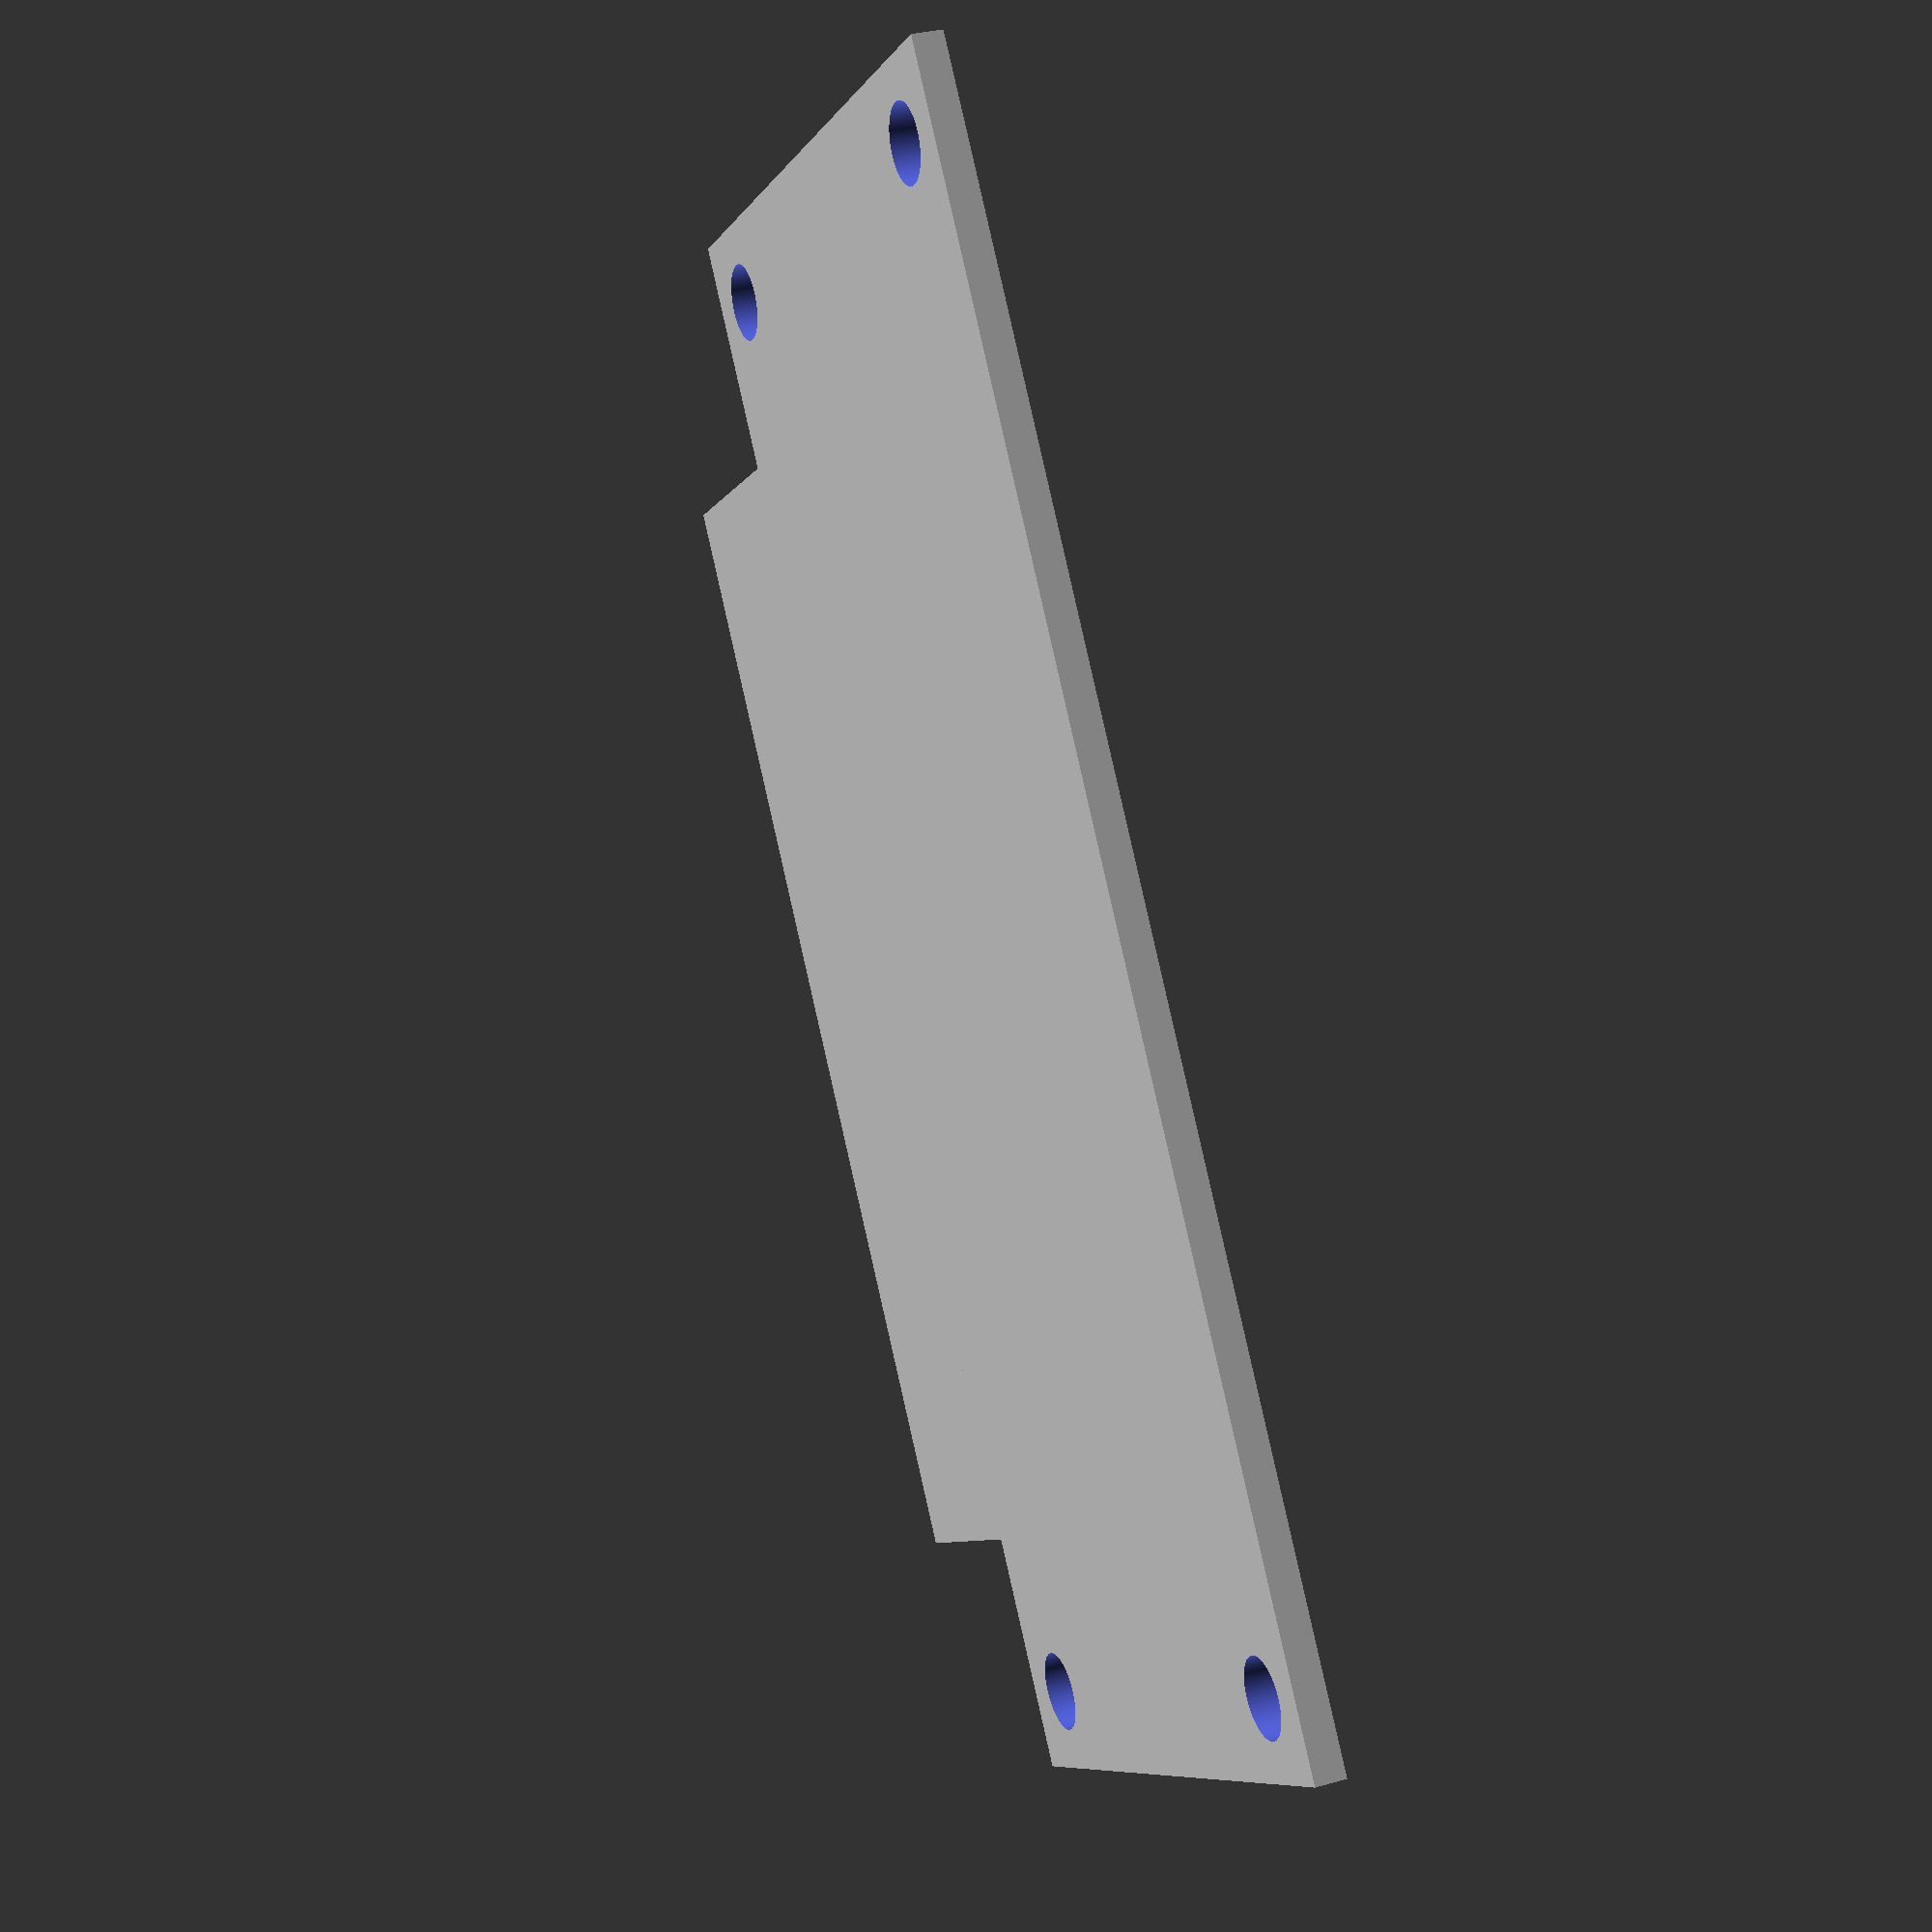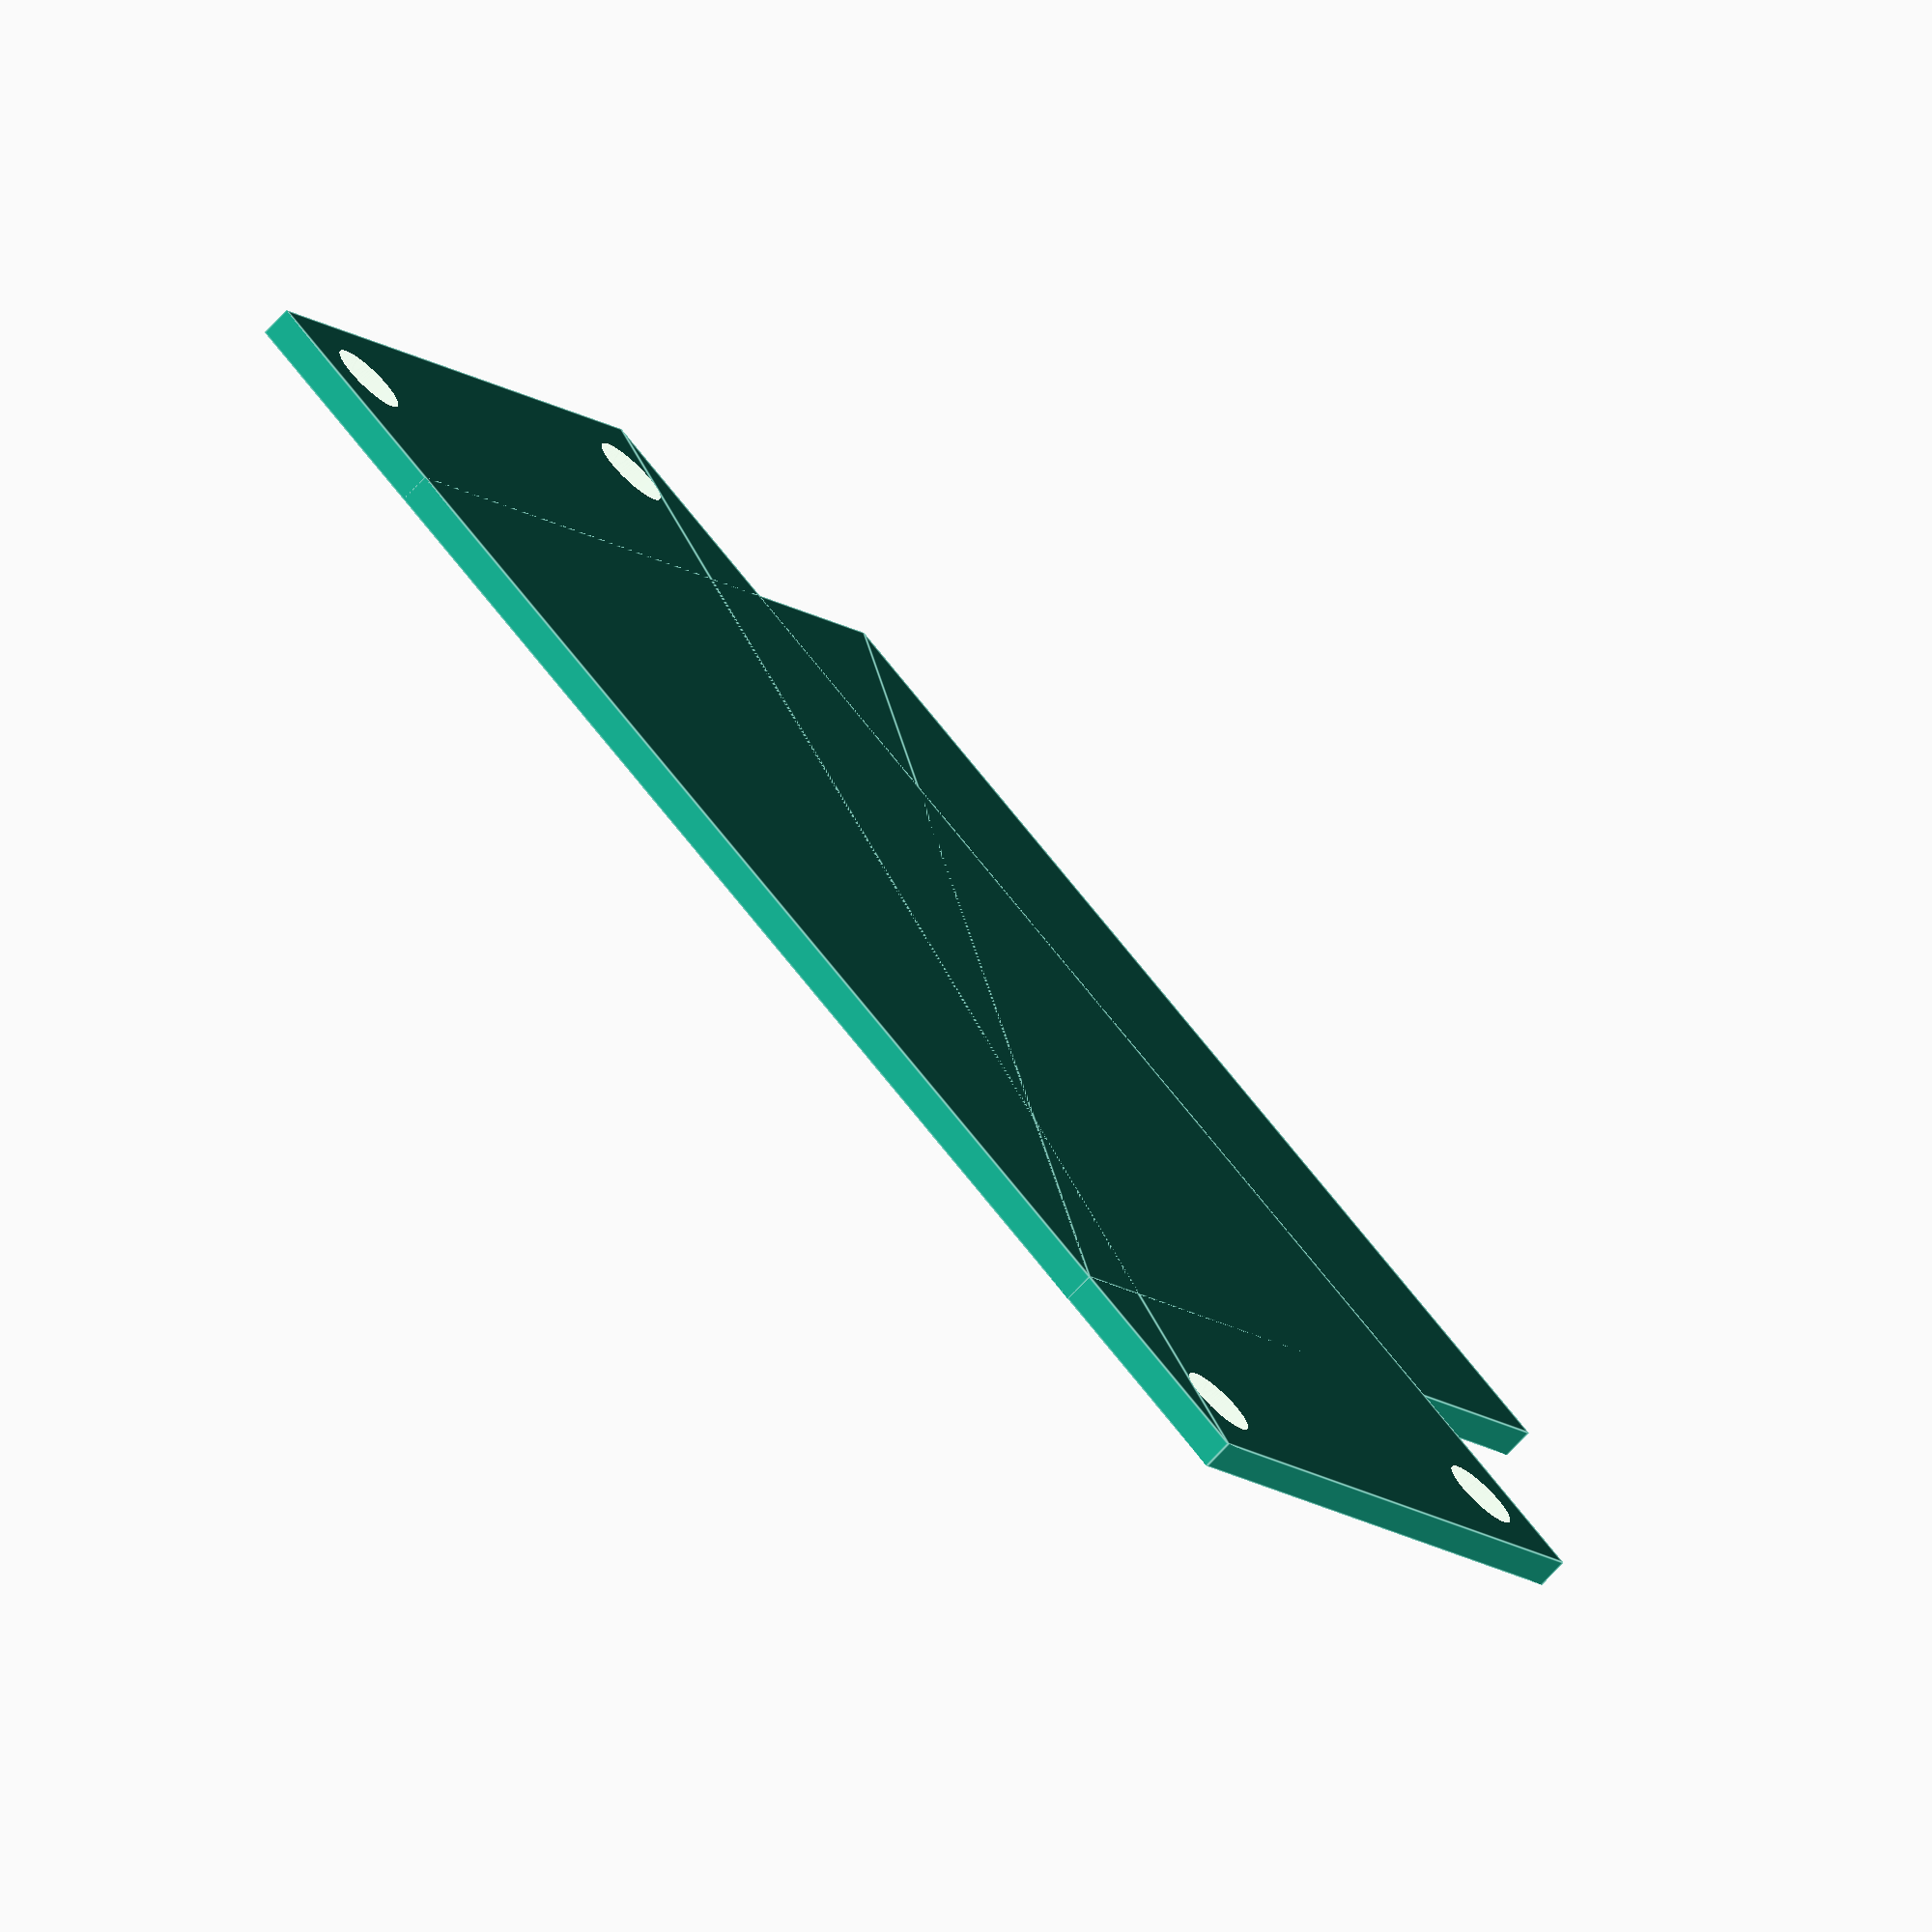
<openscad>


union() {
	translate(v = [0, 39.0000000000, 0]) {
		translate(v = [52.5000000000, 0, 0]) {
			square(size = [36, 30]);
		}
	}
	difference() {
		translate(v = [0, 46.1000000000, 0]) {
			translate(v = [45, 0, 0]) {
				square(size = [51, 22.9000000000]);
			}
		}
		translate(v = [0, 46.1000000000, 0]) {
			translate(v = [45, 0, 0]) {
				union() {
					union() {
						union() {
							translate(v = [2.5000000000, 0, 0]) {
								translate(v = [0, 2.5000000000, 0]) {
									circle($fn = 1000, d = 2.5000000000);
								}
							}
							translate(v = [2.5000000000, 0, 0]) {
								translate(v = [0, 20.4000000000, 0]) {
									circle($fn = 1000, d = 2.5000000000);
								}
							}
						}
						translate(v = [48.5000000000, 0, 0]) {
							translate(v = [0, 2.5000000000, 0]) {
								circle($fn = 1000, d = 2.5000000000);
							}
						}
					}
					translate(v = [48.5000000000, 0, 0]) {
						translate(v = [0, 20.4000000000, 0]) {
							circle($fn = 1000, d = 2.5000000000);
						}
					}
				}
			}
		}
	}
}
/***********************************************
*********      SolidPython code:      **********
************************************************
 
# TODO:
# - magnetic hatch connection?
# - refactor!
#   - cumputed values into vars
#   - 2 * wall_t
# - review with someone (Dotdash?)




import math

# OpenSCAD modeling API
from solid import *
from solid.utils import *




#
# PARAMETERS
#

# Suffix meanings:
# - w = width
# - h = height
# - d = depth
# - x }
# - y } starting coordinates
# - z }
# - t = thickness
# - m = margin
# - p = padding

# Shared stuff

screw_size = 2.5
hole_w = 14
hole_h = 14
padding = 5
margin = 3
ledge = 2
plate_t = 1.5
wall_t = 5
top_t = 8
mid_t = 8

a_lot = 1000 # Symbolic vars for cutting planes and such
a_little = 200

# Keywell

rows = 3
staggers = [0, 12, 5, -6, -2]
pinky_angle = 5
cover_t = 2

# Thumbfan

thumb_plane_start = 55
keycap_h = 18
alphakey_w = 18
thumbkey_w = 22.5
thumb_length = 65
thumbfan_h = 35

# Case

bottom_t = 28
bottom_m = 5
hatch_w = 8
corridor = 35
socket_d = 5
socket_margin = 3

# Internals

ctrl_w = 51 # ctrl = microcontroller
ctrl_h = 22.9
ctrl_d = 7.1
ctrl_margin_x = 8
ctrl_margin_y = 3
ctrl_standoff = 8
ctrl_screw_p = 2.5
battery_w = 36
battery_h = 30
battery_d = 5

# Assembly

tenting = 45
total_length = 120
halves_p = 30





#
# COMPUTED VALUES
#

cols = len(staggers)

_current = 0
highest_point = 0
highest_index = 0
for i, stagger in enumerate(staggers):
    _current += stagger
    if _current > highest_point:
        highest_point = _current
        highest_index = i

col_h = rows * hole_h + (rows - 1) * padding + 2 * margin

pinky_sin = math.sin(math.radians(pinky_angle))
pinky_extra_w = ceil(col_h * pinky_sin)
pinky_extra_h = ceil(hole_w * pinky_sin)

width = cols * hole_w + (cols - 1) * padding + 2 * margin + pinky_extra_w + 2 * wall_t
height = col_h + highest_point + pinky_extra_h + 2 * wall_t

# Assuming the thumb length parameter and the keycap sizes are available,
# we can calculate the exact angle between the thumb keys so that they're
# on an arc with 1mm between the keycaps, using 2 right triangles.

# The first right triangle is given by A) the base of the thumb,
# B) the bottom center of the keycap, and C) the bottom right corner of
# the keycap. AB is thumb_length - (keycap_h / 2), and BC is thumbkey_w,
# so AC is calculable. Then the angle BAC is asin(BC / AC).

# The second right triangle is A), C), and D), where D) is the midpoint of
# the 1mm segment between the corners of the 2 keycaps. CD is orthogonal to
# AD, and since AC is known from before and AD is 0.5, the CAD angle is
# asin(CD / AC)

# Finally, the desired rotation is 2 * (BAC + CAD)

ac = math.sqrt( (thumbkey_w / 2)**2 + (thumb_length - (keycap_h / 2))**2 )
bac = math.asin( (thumbkey_w / 2) / ac)
cad = math.asin(0.5 / ac)
thumb_angle = math.degrees(2 * (bac + cad))

hatch_h = height - (width - thumb_plane_start) + 8

ctrl_x = width - ctrl_w - hatch_w - ctrl_margin_x
ctrl_y = height - ctrl_h - wall_t - ledge + sum(staggers[highest_index+1:]) - ctrl_margin_y
battery_x = ctrl_x + (ctrl_w - battery_w) / 2
battery_y = ctrl_y - (battery_h - ctrl_h)



#
# PRESENTATION
#

default_alpha = 1
colors = {
    'keywell_top': [1, 0, 0],
    'keyplate': [.8, .8, .8],
    'keywell_mid': [0, 1, 0],
    'keywell_cover': [0, 0, .5],
    'keywell_upper_bottom': [0, 0, 1],
    'keywell_lower_bottom': [1, 1, 0],
    'keywell_base': [1, 0, 1],
    'thumbfan_top': [1, .5, 0],
    'thumbplate': [.8, .8, .8],
    'thumbfan_mid': [0, 1, 1],
    'controller': [0, 0, 0],
    'battery': [1, 1, 1],
    'battery_plate': [.8, .8, .8],
    'hatch': [.5, 0, 0],
}

def highlight(key, profile):
    if key in colors:
        c = colors[key]
        if len(c) < 4:
            c.append(default_alpha)
        return color(c)(render()(profile))
    else:
        return render()(profile)




#
# SHARED PARTS
#

def hole():
    return square([hole_w, hole_h])

def screw_hole():
    return circle(d=screw_size, segments=a_lot)

def corner_cut(side):
    corner = polygon([
        [width - side, 0],
        [width, 0],
        [width, side]
    ])
    return down(a_lot / 2)(linear_extrude(a_lot)(corner))

def keywell_corner_cut():
    return corner_cut(sum(staggers) + pinky_extra_h)
    
def thumb_plane_cut():
    return corner_cut(width - thumb_plane_start)

def bottom_cut():
    return rotate([0, tenting, 0])(down(a_lot)(cube(a_lot * 2, center=True)))

def upper_side_cut():
    return down(a_lot / 2)(right(width)(cube(a_lot)))

def lower_side_cut():
    return rotate([0, tenting, 0])(right(total_length)(cube(a_lot)))

def front_cut():
    return down(a_lot / 2)(back(a_lot)(cube(a_lot)))




#
# KEYWELL
#

def column():
    res = square(0)
    for i in range(rows):
        res += forward(i * (hole_h + padding))(hole())
    return res

def matrix():
    res = square(0)
    total_stagger = 0
    for i, stagger in enumerate(staggers):
        total_stagger += stagger
        col = column()
        if i is 0:
            col = left(hole_w)(col)
            col = rotate(pinky_angle)(col)
            col = right(hole_w)(col)
        col = forward(total_stagger)(col)
        col = right(i * (hole_w + padding))(col)
        res += col
    return res

def keyplate_contour():
    inflation = 7
    return offset(delta=-inflation)(offset(delta=margin + inflation)(matrix()))

def adjust_keyplate_xy(plate):
    plate = right(pinky_extra_w + margin + wall_t)(plate)
    plate = forward(pinky_extra_h + margin + wall_t)(plate)
    return plate

def keyplate_screw_holes():
    h1 = screw_hole()
    h1 = right(hole_w)(h1)
    h1 = forward(rows * hole_h + (rows - 1) * padding - socket_margin)(h1)

    h2 = screw_hole()
    h2 = right(hole_w + padding / 2)(h2)
    h2 = forward(staggers[1] + socket_margin)(h2)

    h3 = screw_hole()
    h3 = right((cols - 2) * hole_w + (cols - 2.5) * padding)(h3)
    h3 = forward(sum(staggers[:-2]) + socket_margin)(h3)

    return adjust_keyplate_xy(h1 + h2 + h3)

def keyplate_footprint():
    plate = keyplate_contour() - matrix()
    plate = adjust_keyplate_xy(plate)
    plate -= keyplate_screw_holes()
    return plate

def keyplate():
    plate = linear_extrude(plate_t)(keyplate_footprint())
    plate = up(mid_t)(plate)
    return highlight('keyplate', plate)

def keywell_top():
    profile = square([width, height])
    profile -= adjust_keyplate_xy(keyplate_contour())
    profile = linear_extrude(top_t)(profile)
    profile -= keywell_corner_cut()
    profile = up(mid_t)(profile)
    return highlight('keywell_top', profile)

def keywell_mid():
    sub = adjust_keyplate_xy(offset(delta=-ledge)(keyplate_contour()))
    profile = square([width, height]) - sub
    profile = linear_extrude(mid_t)(profile)
    profile -= keywell_corner_cut()
    return highlight('keywell_mid', profile)

def keywell_cover():
    profile = cube([cover_t, a_little, a_little])
    profile = up(top_t + mid_t)(profile)
    profile = map_to_thumb_plane(profile)

    profile -= front_cut()
    profile -= upper_side_cut()
    profile -= keywell_corner_cut()

    return highlight('keywell_cover', profile)




#
# THUMBFAN
#

def adjust_thumb_x(fan):
    return right(wall_t + margin + (thumbkey_w - alphakey_w) / 2)(fan)

def thumb_holes_helper(profile, shift):
    first = left(shift)(profile)
    second = left(shift)(profile)
    second = forward(thumb_length)(second)
    second = rotate(-thumb_angle)(second)
    second = back(thumb_length)(second)
    
    fan = first + second
    fan = right(shift)(forward(thumbfan_h)(fan))
    fan = adjust_thumb_x(fan)
    return fan

def thumb_holes():
    return right((thumbkey_w - alphakey_w) / 2)(thumb_holes_helper(hole(), hole_w / 2))

def thumb_footprint():
    profile = square([hole_w + (thumbkey_w - alphakey_w), hole_h])
    shift = hole_w / 2 + (thumbkey_w - alphakey_w) / 2
    return thumb_holes_helper(profile, shift)

def thumbplate_contour():
    inflation = 10
    return offset(delta=-inflation)(offset(delta=margin + inflation)(thumb_footprint()))

def map_to_thumb_plane(plate):
    plate = rotate([0, 90, -45])(plate)
    plate = right(thumb_plane_start)(plate)
    return plate

def thumbplate_screw_hole():
    h = screw_hole()
    h = forward(thumb_length + hole_h * 0.65)(h)
    h = rotate(-thumb_angle * 0.5)(h)
    h = back(thumb_length - thumbfan_h)(h)
    h = right(hole_w / 2 + (thumbkey_w - alphakey_w) / 2)(h)
    h = adjust_thumb_x(h)
    return h

def thumbplate_footprint():
    plate = thumbplate_contour() - thumb_holes()
    plate -= thumbplate_screw_hole()
    return plate

def thumbplate():
    plate = linear_extrude(plate_t)(thumbplate_footprint())
    plate = up(mid_t)(plate)
    plate = map_to_thumb_plane(plate)
    return highlight('thumbplate', plate)

def thumb_cut_around(profile):
    return profile - bottom_cut() - upper_side_cut() - lower_side_cut() - front_cut()

def thumbfan_top():
    profile = square([a_lot / 2, a_lot / 2])
    profile -= thumbplate_contour()
    profile = linear_extrude(top_t)(profile)
    profile = up(mid_t)(profile)
    profile = map_to_thumb_plane(profile)
    return highlight('thumbfan_top', thumb_cut_around(profile))

def thumbfan_mid():
    sub = offset(delta=-ledge)(thumbplate_contour())
    profile = square([a_lot / 2, a_lot / 2]) - sub
    profile = linear_extrude(mid_t)(profile)
    profile = map_to_thumb_plane(profile)
    profile -= hatch()
    return highlight('thumbfan_mid', thumb_cut_around(profile))




#
# CASE
#

def corridor_cut():
    c = cube([corridor, ctrl_y + ctrl_h + bottom_m, bottom_t])
    c = right(width - corridor)(c)
    c = down(bottom_t)(c)
    return c

def hatch():
    profile = cube([hatch_w, hatch_h, a_little])
    profile = right(width - hatch_w)(profile)
    profile = forward(height - hatch_h)(profile)
    profile = down(a_little)(profile)
    profile -= lower_side_cut()
    profile -= bottom_cut()

    return highlight('hatch', profile)

def keywell_bottom():
    profile = square([width, height])

    sub = square([ctrl_w, battery_h])
    sub = right(ctrl_x)(sub)
    sub = forward(battery_y)(sub)
    sub = offset(delta=bottom_m)(sub)
    profile -= sub

    profile = linear_extrude(bottom_t)(profile)
    profile = down(bottom_t)(profile)
    profile -= thumb_plane_cut()
    profile -= bottom_cut()
    profile -= corridor_cut()
    profile -= hatch()

    holes = keyplate_screw_holes()
    holes = linear_extrude(socket_d)(holes)
    holes = down(socket_d)(holes)
    profile -= holes

    return highlight('keywell_lower_bottom', profile)

def keywell_base():
    profile = cube([width, height, a_lot])
    profile = down(bottom_t + a_lot)(profile)
    profile -= thumb_plane_cut()
    profile -= bottom_cut()
    profile -= lower_side_cut()
    profile -= hatch()

    holes = ctrl_holes()
    holes = linear_extrude(socket_d)(holes)
    holes = down(bottom_t + socket_d)(holes)
    profile -= holes

    thumb_hole = thumbplate_screw_hole()
    thumb_hole = linear_extrude(socket_d)(thumb_hole)
    thumb_hole = down(socket_d)(thumb_hole)
    thumb_hole = map_to_thumb_plane(thumb_hole)
    profile -= thumb_hole

    return highlight('keywell_base', profile)




#
# INTERNALS
#

def ctrl_holes():
    csp = ctrl_screw_p
    holes = right(csp)(forward(csp)(screw_hole()))
    holes += right(csp)(forward(ctrl_h - csp)(screw_hole()))
    holes += right(ctrl_w - csp)(forward(csp)(screw_hole()))
    holes += right(ctrl_w - csp)(forward(ctrl_h - csp)(screw_hole()))
    holes = right(ctrl_x)(holes)
    holes = forward(ctrl_y)(holes)
    return holes

def ctrl_footprint():
    c = square([ctrl_w, ctrl_h])
    c = right(ctrl_x)(c)
    c = forward(ctrl_y)(c)
    c -= ctrl_holes()
    return c

def ctrl():
    c = linear_extrude(ctrl_d)(ctrl_footprint())
    c = down(bottom_t - plate_t - ctrl_standoff)(c)
    return highlight('controller', c)

def battery_footprint():
    b = square([battery_w, battery_h])
    b = right(battery_x)(b)
    b = forward(battery_y)(b)
    return b

def battery():
    b = linear_extrude(battery_d)(battery_footprint())
    b = down(bottom_t - plate_t)(b)
    return highlight('battery', b)

def battery_plate_footprint():
    return battery_footprint() + ctrl_footprint()

def battery_plate():
    p = linear_extrude(plate_t)(battery_plate_footprint())
    p = down(bottom_t)(p)
    return highlight('battery_plate', p)




#
# ASSEMBLY
#

def left_half(explode = 0):
    up_parts = [
        keywell_base(),
        keywell_bottom(),
        battery_plate(),
        battery(),
        ctrl(),
        keywell_mid(),
        keywell_cover(),
        keyplate(),
        keywell_top(),
    ]

    right_parts = [
        hatch(),
        thumbfan_mid(),
        thumbplate(),
        thumbfan_top(),
    ]

    half = cube(0)
    for i, part in enumerate(up_parts):
        part = rotate([0, -tenting, 0])(part)
        half += up(i * explode)(part)

    for i, part in enumerate(right_parts):
        part = rotate([0, -tenting, 0])(part)
        half += right((i + 1) * explode)(part)

    return half

def right_half():
    return right(2 * total_length + halves_p)(
        mirror([1, 0, 0])(
            left_half()
        )
    )




#
# RENDERING
#

scad_render_to_file(left_half() + right_half(), 'polygon.scad')
scad_render_to_file(left_half(30), 'polygon_exploded.scad')

scad_render_to_file(keyplate_footprint(), 'polygon_keyplate.scad')
scad_render_to_file(thumbplate_footprint(), 'polygon_thumbplate.scad')
scad_render_to_file(battery_plate_footprint(), 'polygon_battery_plate.scad') 
 
************************************************/

</openscad>
<views>
elev=329.5 azim=306.2 roll=247.9 proj=p view=wireframe
elev=252.3 azim=38.4 roll=222.6 proj=o view=edges
</views>
